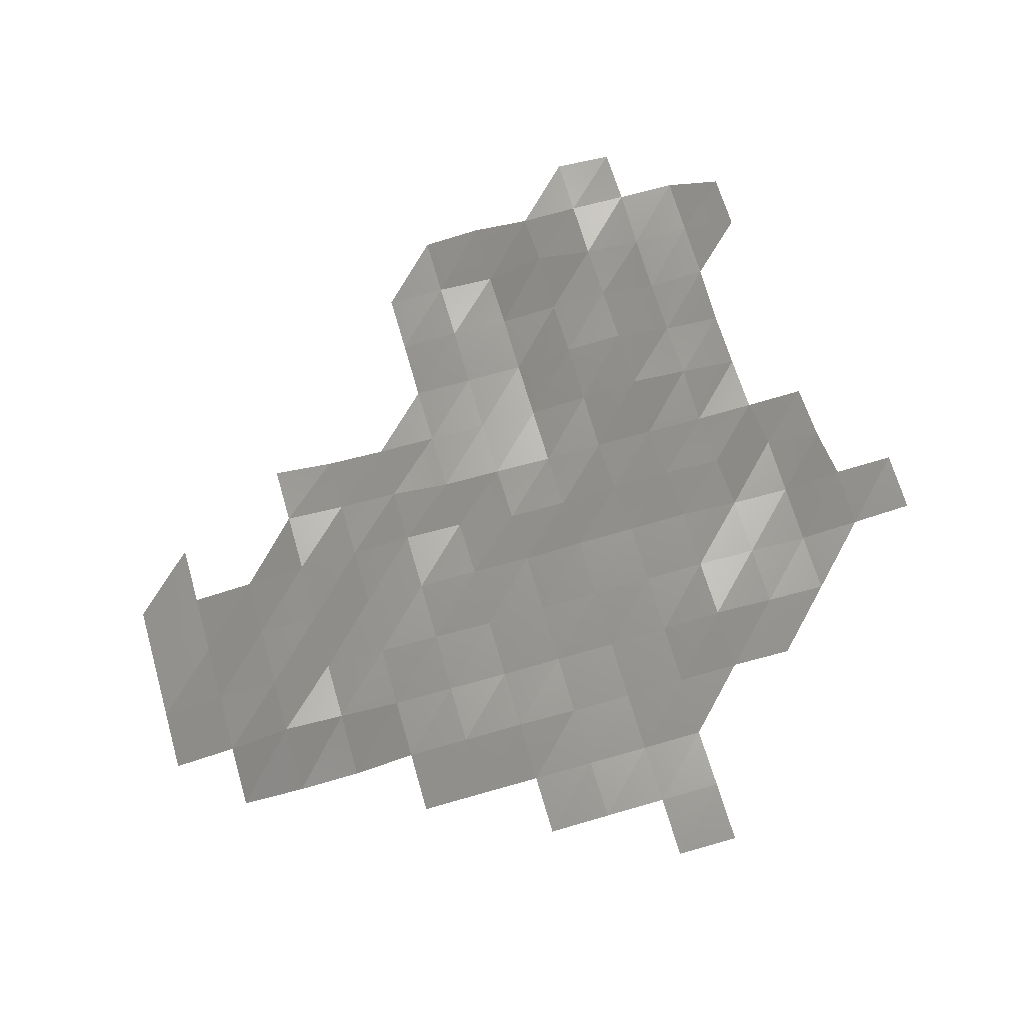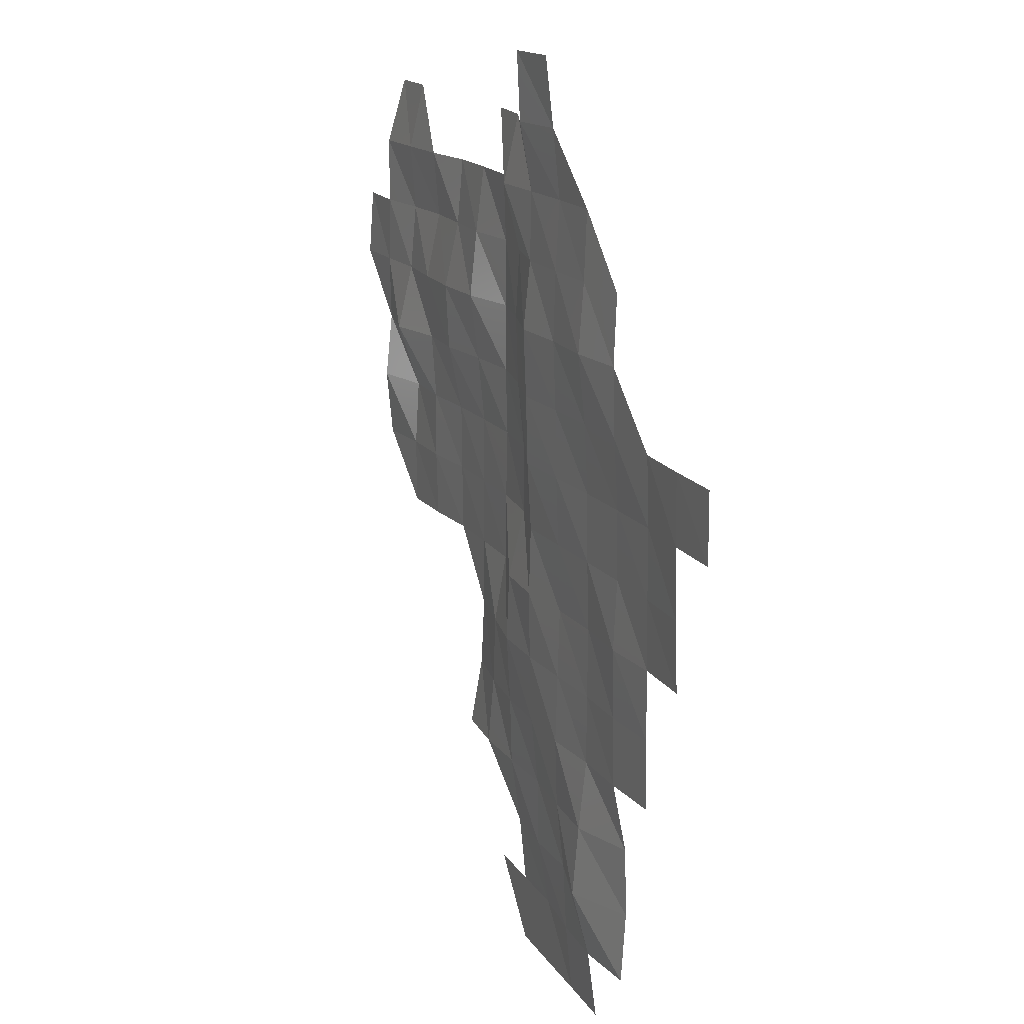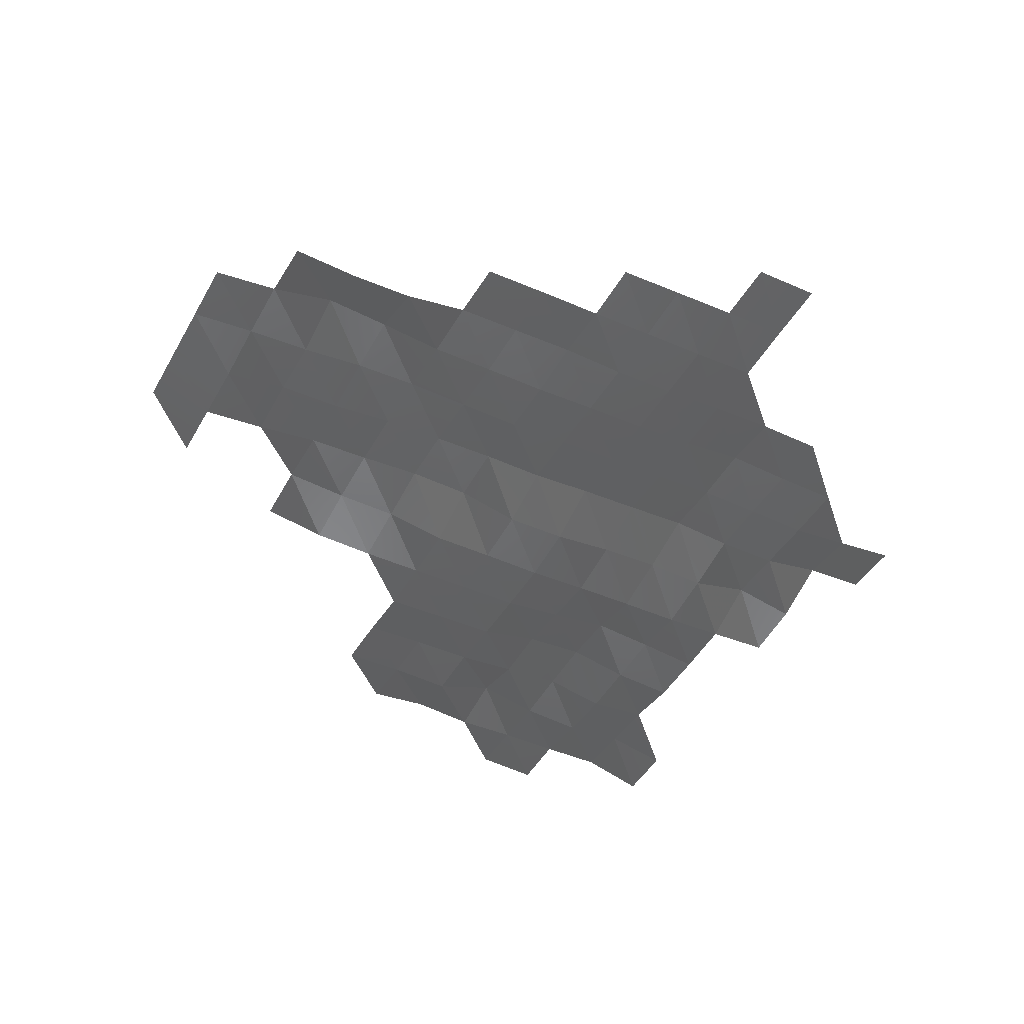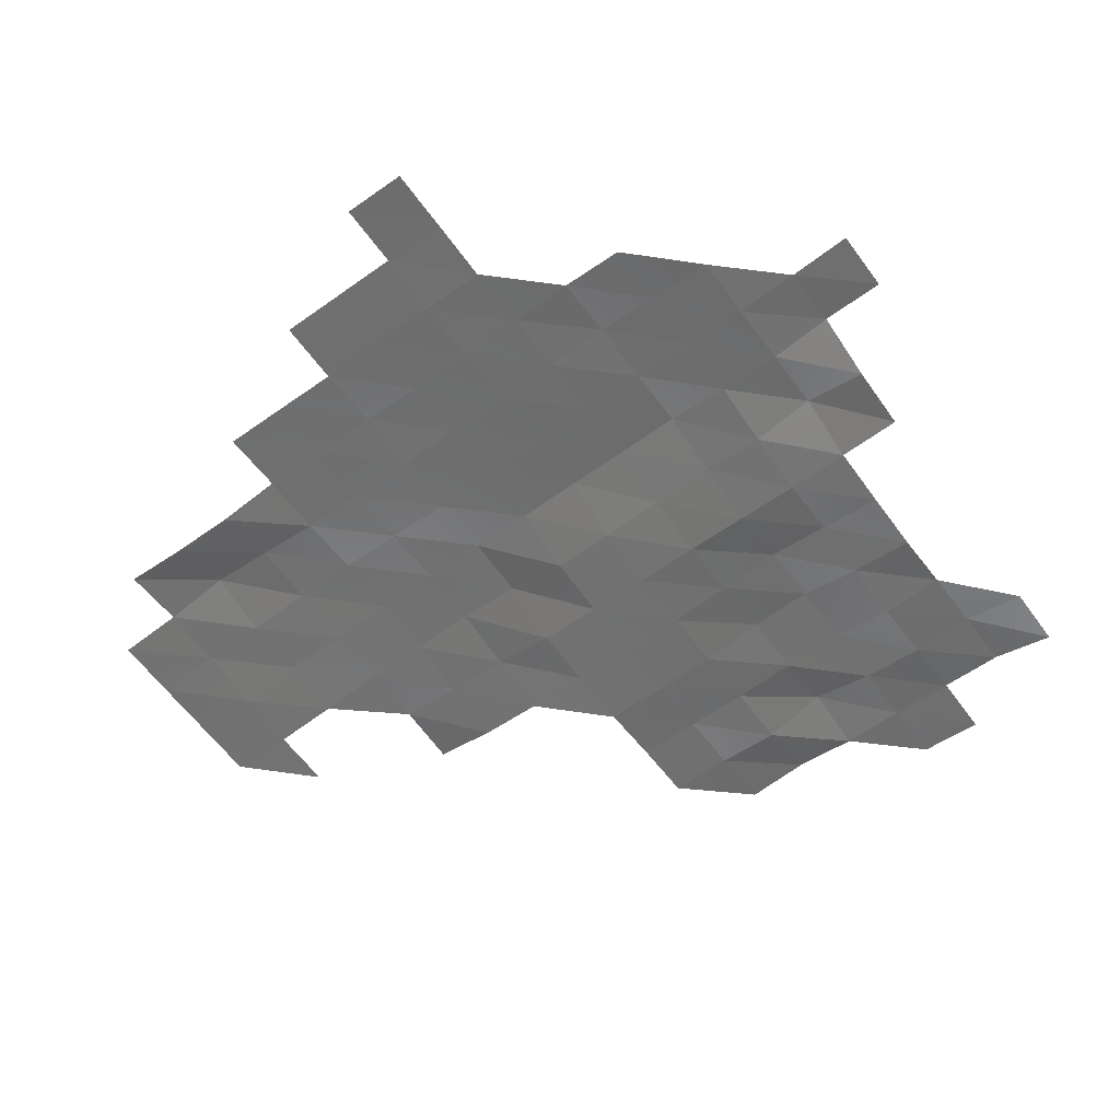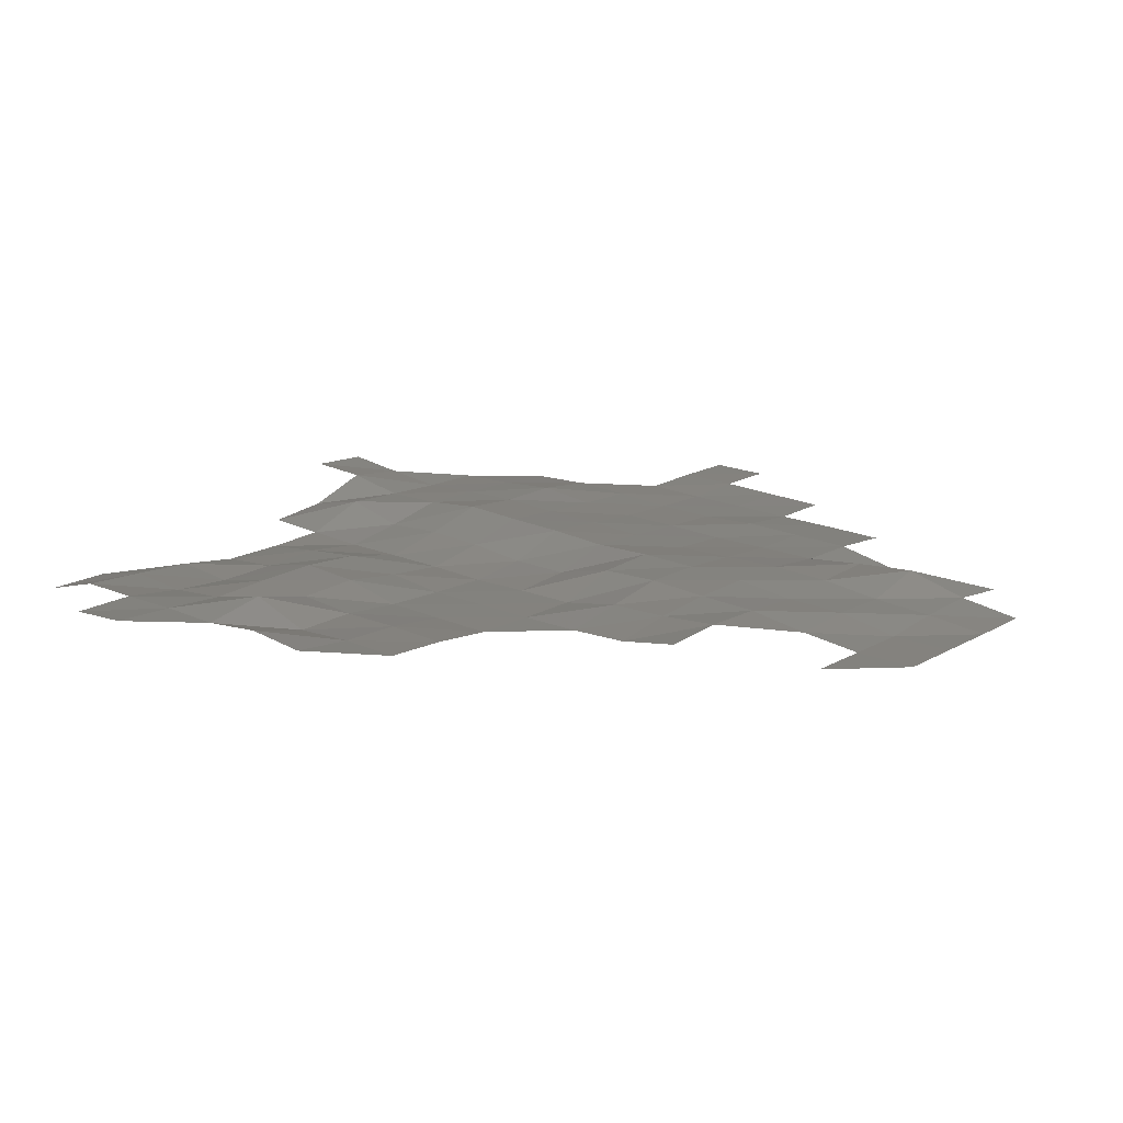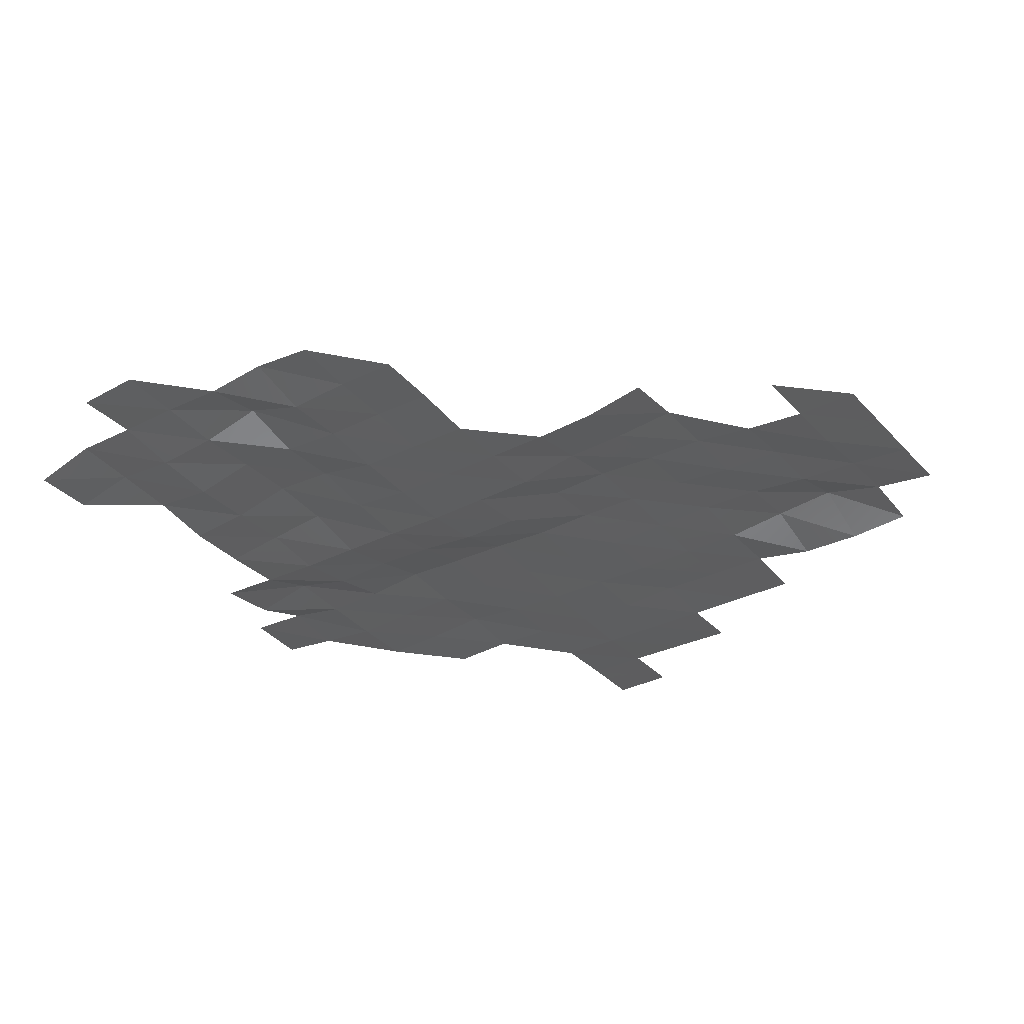
<metadata>
{"format":"stl","ext":"stl","renderer":"f3d","projection":"perspective","resolution":1024,"background":"white","views":[{"elev":65.7,"azim":73.9,"up":"+Z"},{"elev":14.7,"azim":69.8,"up":"+Y"},{"elev":-44.0,"azim":62.6,"up":"+Z"},{"elev":-60.2,"azim":125.8,"up":"+Z"},{"elev":17.2,"azim":-48.8,"up":"+Z"},{"elev":-33.0,"azim":-55.1,"up":"+Z"}]}
</metadata>
<code>
# stl→obj: 132 verts, 213 faces
v 7.045e+05 5.7e+06 3450
v 7.055e+05 5.7e+06 3449
v 7.055e+05 5.7e+06 3452
v 7.065e+05 5.7e+06 3455
v 7.065e+05 5.7e+06 3450
v 7.075e+05 5.7e+06 3453
v 7.075e+05 5.7e+06 3548
v 7.085e+05 5.7e+06 3461
v 7.085e+05 5.7e+06 3590
v 7.055e+05 5.702e+06 3545
v 7.065e+05 5.702e+06 3620
v 7.075e+05 5.702e+06 3597
v 7.085e+05 5.702e+06 3847
v 7.095e+05 5.7e+06 3486
v 7.095e+05 5.702e+06 3418
v 7.045e+05 5.702e+06 3708
v 7.055e+05 5.702e+06 3685
v 7.065e+05 5.702e+06 3632
v 7.075e+05 5.702e+06 3707
v 7.085e+05 5.702e+06 3757
v 7.095e+05 5.702e+06 3440
v 7.035e+05 5.704e+06 3468
v 7.035e+05 5.702e+06 3643
v 7.045e+05 5.704e+06 3624
v 7.055e+05 5.704e+06 3712
v 7.065e+05 5.704e+06 3736
v 7.075e+05 5.704e+06 3735
v 7.085e+05 5.704e+06 3645
v 7.095e+05 5.704e+06 3633
v 7.035e+05 5.704e+06 3424
v 7.045e+05 5.704e+06 3594
v 7.055e+05 5.704e+06 3765
v 7.065e+05 5.704e+06 3764
v 7.075e+05 5.704e+06 3704
v 7.085e+05 5.704e+06 3640
v 7.095e+05 5.704e+06 3645
v 7.105e+05 5.704e+06 3563
v 7.105e+05 5.704e+06 3576
v 7.025e+05 5.706e+06 3424
v 7.035e+05 5.706e+06 3415
v 7.045e+05 5.706e+06 3418
v 7.055e+05 5.706e+06 3727
v 7.065e+05 5.706e+06 3778
v 7.075e+05 5.706e+06 3674
v 7.085e+05 5.706e+06 3626
v 7.095e+05 5.706e+06 3662
v 7.105e+05 5.706e+06 3576
v 6.995e+05 5.706e+06 3677
v 7.005e+05 5.706e+06 3578
v 7.005e+05 5.706e+06 3564
v 7.015e+05 5.706e+06 3520
v 7.015e+05 5.706e+06 3550
v 7.025e+05 5.706e+06 3440
v 7.035e+05 5.706e+06 3416
v 7.045e+05 5.706e+06 3408
v 7.055e+05 5.706e+06 3488
v 7.065e+05 5.706e+06 3752
v 7.075e+05 5.706e+06 3703
v 7.085e+05 5.706e+06 3651
v 7.095e+05 5.706e+06 3608
v 7.105e+05 5.706e+06 3586
v 7.115e+05 5.706e+06 3583
v 7.115e+05 5.706e+06 3608
v 6.995e+05 5.708e+06 3772
v 7.005e+05 5.708e+06 3523
v 7.015e+05 5.708e+06 3542
v 7.025e+05 5.708e+06 3450
v 7.035e+05 5.708e+06 3410
v 7.045e+05 5.708e+06 3386
v 7.055e+05 5.708e+06 3488
v 7.065e+05 5.708e+06 3806
v 7.075e+05 5.708e+06 3739
v 7.085e+05 5.708e+06 3658
v 7.095e+05 5.708e+06 3616
v 7.105e+05 5.708e+06 3588
v 7.115e+05 5.708e+06 3630
v 6.995e+05 5.708e+06 3671
v 7.005e+05 5.708e+06 3859
v 7.015e+05 5.708e+06 3613
v 7.025e+05 5.708e+06 3652
v 7.035e+05 5.708e+06 3509
v 7.045e+05 5.708e+06 3413
v 7.055e+05 5.708e+06 3583
v 7.065e+05 5.708e+06 3830
v 7.075e+05 5.708e+06 3756
v 7.085e+05 5.708e+06 3706
v 7.095e+05 5.708e+06 3672
v 7.105e+05 5.708e+06 3616
v 7.115e+05 5.708e+06 3635
v 7.125e+05 5.708e+06 3630
v 6.985e+05 5.71e+06 3734
v 6.995e+05 5.71e+06 3696
v 7.005e+05 5.71e+06 3631
v 7.015e+05 5.71e+06 3679
v 7.025e+05 5.71e+06 3706
v 7.035e+05 5.71e+06 3635
v 7.045e+05 5.71e+06 3416
v 7.055e+05 5.71e+06 3617
v 7.065e+05 5.71e+06 3870
v 7.075e+05 5.71e+06 3793
v 7.085e+05 5.71e+06 3810
v 7.095e+05 5.71e+06 3697
v 6.985e+05 5.71e+06 3668
v 6.995e+05 5.71e+06 3678
v 7.005e+05 5.71e+06 3546
v 7.015e+05 5.71e+06 3469
v 7.025e+05 5.71e+06 3492
v 7.035e+05 5.71e+06 3534
v 7.045e+05 5.71e+06 3411
v 7.055e+05 5.71e+06 3566
v 7.065e+05 5.71e+06 3770
v 7.075e+05 5.71e+06 3763
v 7.085e+05 5.71e+06 3735
v 7.095e+05 5.71e+06 3656
v 6.995e+05 5.712e+06 3678
v 7.005e+05 5.712e+06 3621
v 7.015e+05 5.712e+06 3555
v 7.025e+05 5.712e+06 3409
v 7.035e+05 5.712e+06 3410
v 7.045e+05 5.712e+06 3444
v 7.055e+05 5.712e+06 3805
v 7.065e+05 5.712e+06 3751
v 7.075e+05 5.712e+06 3708
v 7.085e+05 5.712e+06 3694
v 6.995e+05 5.712e+06 3392
v 7.005e+05 5.712e+06 3397
v 7.045e+05 5.712e+06 3486
v 7.055e+05 5.712e+06 3586
v 7.065e+05 5.712e+06 3928
v 7.075e+05 5.712e+06 3808
v 7.065e+05 5.714e+06 3974
v 7.075e+05 5.714e+06 3919
f 1 2 3
f 2 4 3
f 2 5 4
f 5 6 4
f 5 7 6
f 7 8 6
f 7 9 8
f 10 5 2
f 10 11 5
f 11 7 5
f 11 12 7
f 12 9 7
f 12 13 9
f 13 14 9
f 13 15 14
f 16 17 10
f 17 11 10
f 17 18 11
f 18 12 11
f 18 19 12
f 19 13 12
f 19 20 13
f 20 15 13
f 20 21 15
f 22 16 23
f 22 24 16
f 24 17 16
f 24 25 17
f 25 18 17
f 25 26 18
f 26 19 18
f 26 27 19
f 27 20 19
f 27 28 20
f 28 21 20
f 28 29 21
f 30 24 22
f 30 31 24
f 31 25 24
f 31 32 25
f 32 26 25
f 32 33 26
f 33 27 26
f 33 34 27
f 34 28 27
f 34 35 28
f 35 29 28
f 35 36 29
f 36 37 29
f 36 38 37
f 39 40 30
f 40 31 30
f 40 41 31
f 41 32 31
f 41 42 32
f 42 33 32
f 42 43 33
f 43 34 33
f 43 44 34
f 44 35 34
f 44 45 35
f 45 36 35
f 45 46 36
f 46 38 36
f 46 47 38
f 48 49 50
f 49 51 50
f 49 52 51
f 52 39 51
f 52 53 39
f 53 40 39
f 53 54 40
f 54 41 40
f 54 55 41
f 55 42 41
f 55 56 42
f 56 43 42
f 56 57 43
f 57 44 43
f 57 58 44
f 58 45 44
f 58 59 45
f 59 46 45
f 59 60 46
f 60 47 46
f 60 61 47
f 61 62 47
f 61 63 62
f 64 49 48
f 64 65 49
f 65 52 49
f 65 66 52
f 66 53 52
f 66 67 53
f 67 54 53
f 67 68 54
f 68 55 54
f 68 69 55
f 69 56 55
f 69 70 56
f 70 57 56
f 70 71 57
f 71 58 57
f 71 72 58
f 72 59 58
f 72 73 59
f 73 60 59
f 73 74 60
f 74 61 60
f 74 75 61
f 75 63 61
f 75 76 63
f 77 65 64
f 77 78 65
f 78 66 65
f 78 79 66
f 79 67 66
f 79 80 67
f 80 68 67
f 80 81 68
f 81 69 68
f 81 82 69
f 82 70 69
f 82 83 70
f 83 71 70
f 83 84 71
f 84 72 71
f 84 85 72
f 85 73 72
f 85 86 73
f 86 74 73
f 86 87 74
f 87 75 74
f 87 88 75
f 88 76 75
f 88 89 76
f 89 90 76
f 89 90 90
f 91 92 77
f 92 78 77
f 92 93 78
f 93 79 78
f 93 94 79
f 94 80 79
f 94 95 80
f 95 81 80
f 95 96 81
f 96 82 81
f 96 97 82
f 97 83 82
f 97 98 83
f 98 84 83
f 98 99 84
f 99 85 84
f 99 100 85
f 100 86 85
f 100 101 86
f 101 87 86
f 101 102 87
f 102 88 87
f 103 92 91
f 103 104 92
f 104 93 92
f 104 105 93
f 105 94 93
f 105 106 94
f 106 95 94
f 106 107 95
f 107 96 95
f 107 108 96
f 108 97 96
f 108 109 97
f 109 98 97
f 109 110 98
f 110 99 98
f 110 111 99
f 111 100 99
f 111 112 100
f 112 101 100
f 112 113 101
f 113 102 101
f 113 114 102
f 115 105 104
f 115 116 105
f 116 106 105
f 116 117 106
f 117 107 106
f 117 118 107
f 118 108 107
f 118 119 108
f 119 109 108
f 119 120 109
f 120 110 109
f 120 121 110
f 121 111 110
f 121 122 111
f 122 112 111
f 122 123 112
f 123 113 112
f 123 124 113
f 124 114 113
f 125 116 115
f 125 126 116
f 126 117 116
f 127 121 120
f 127 128 121
f 128 122 121
f 128 129 122
f 129 123 122
f 129 130 123
f 130 124 123
f 131 130 129
f 131 132 130

</code>
